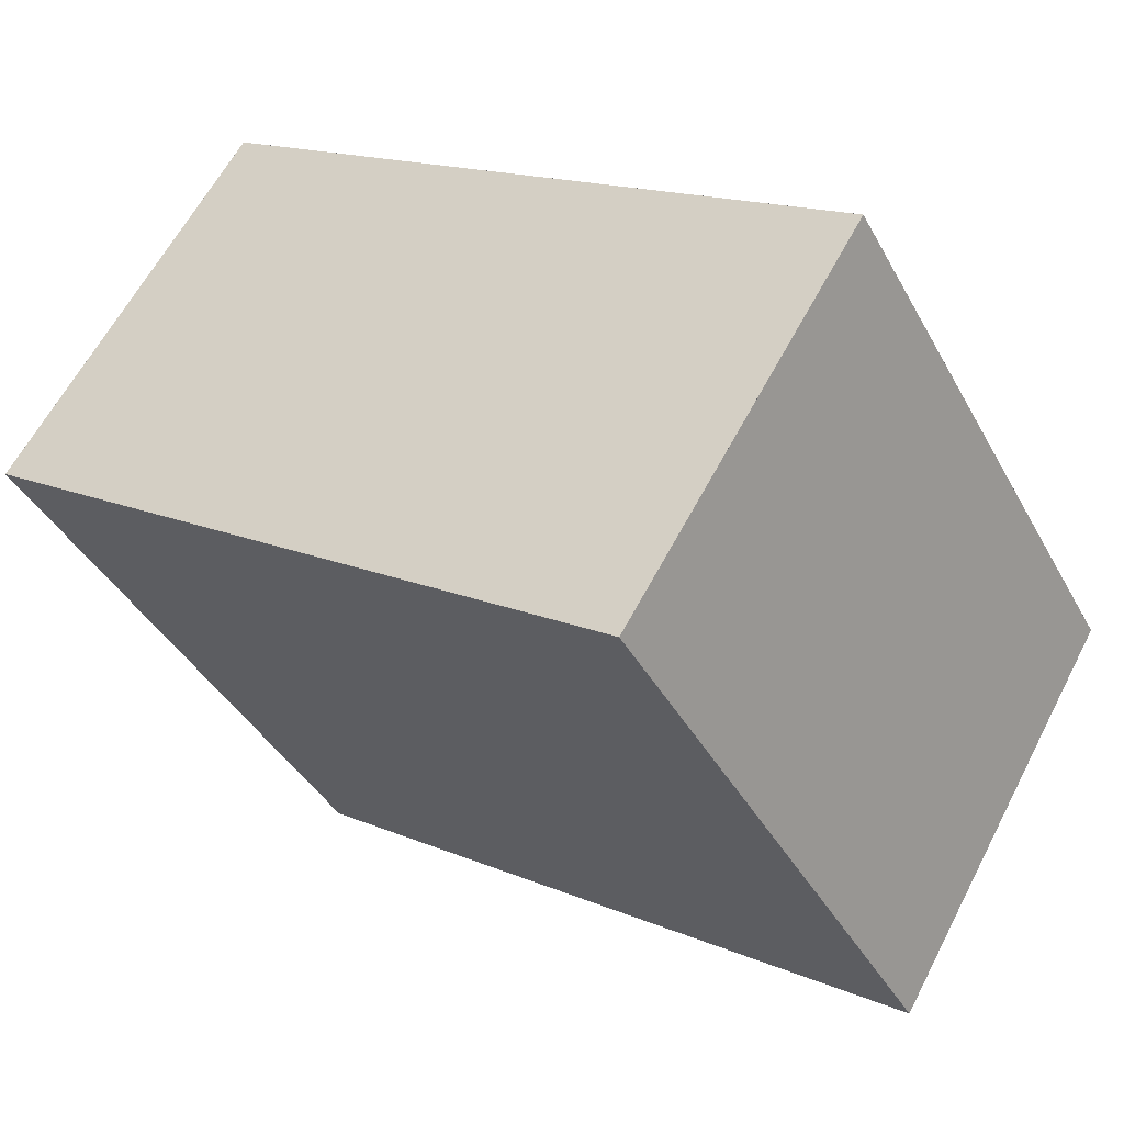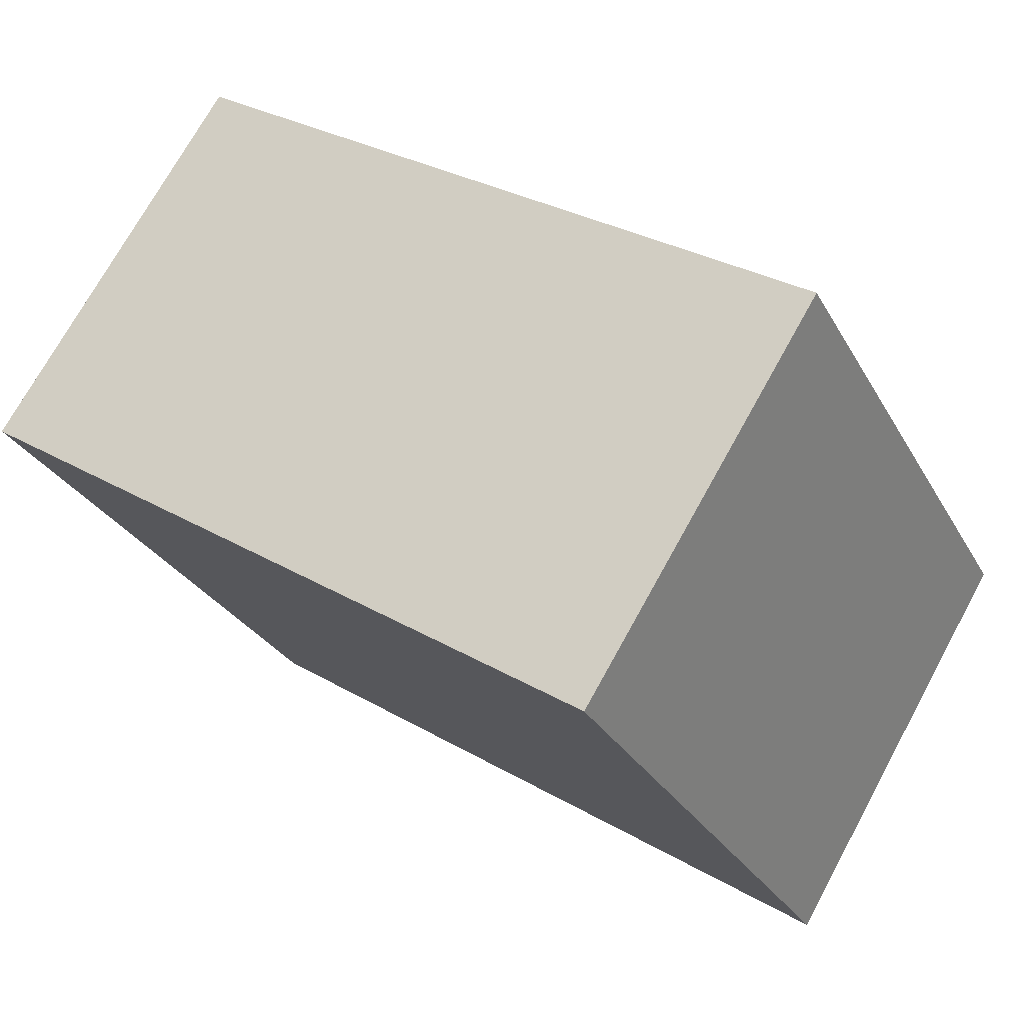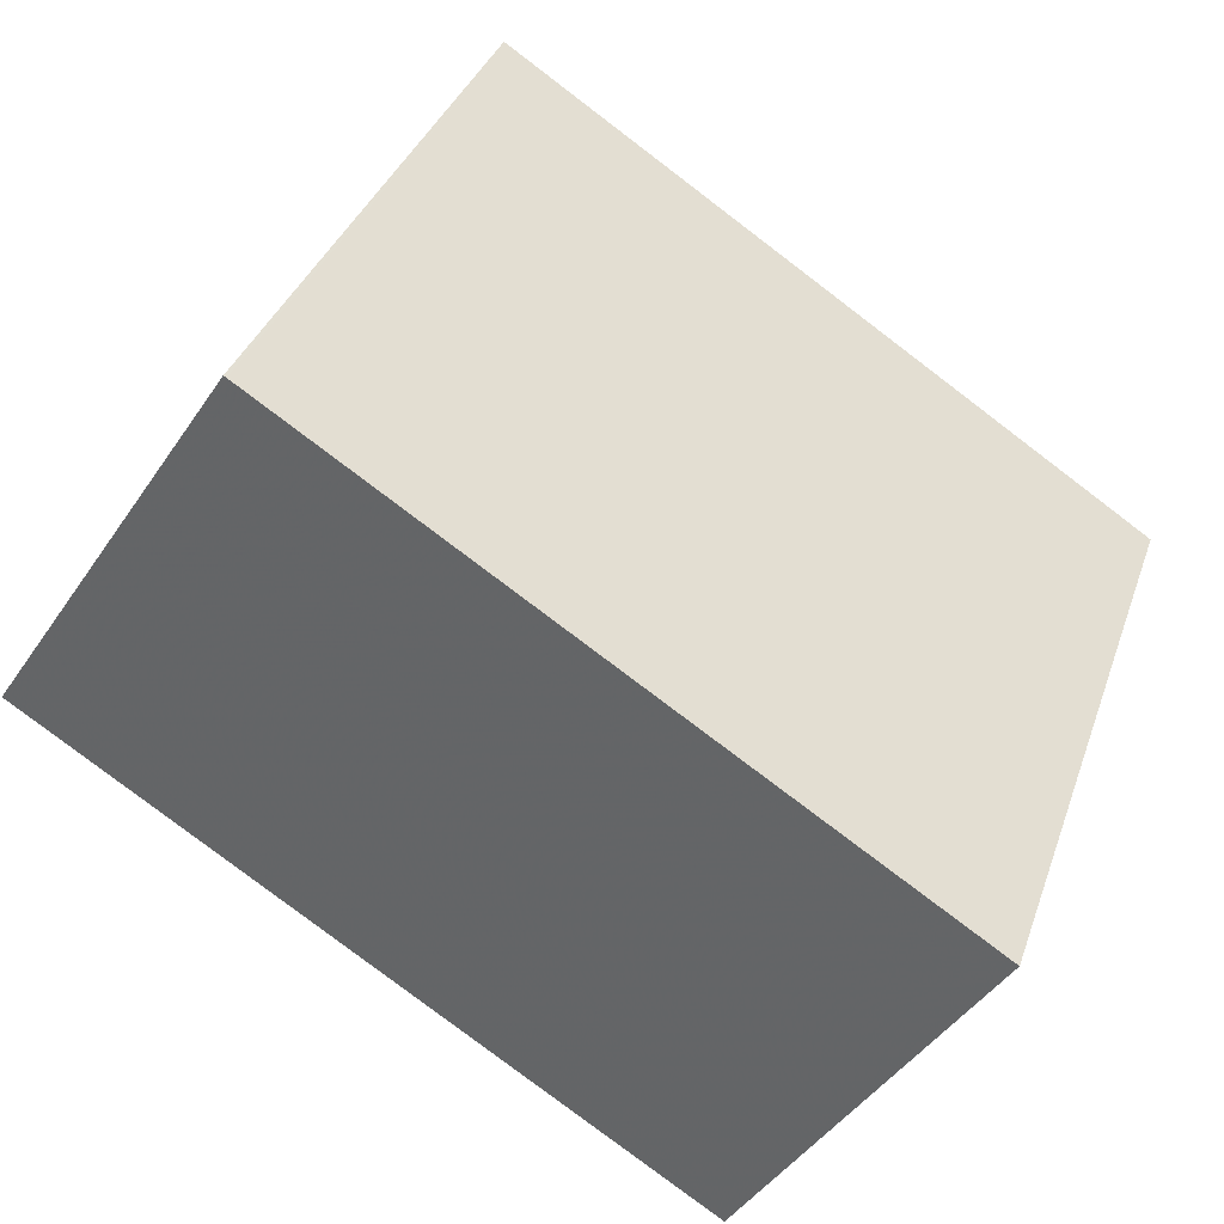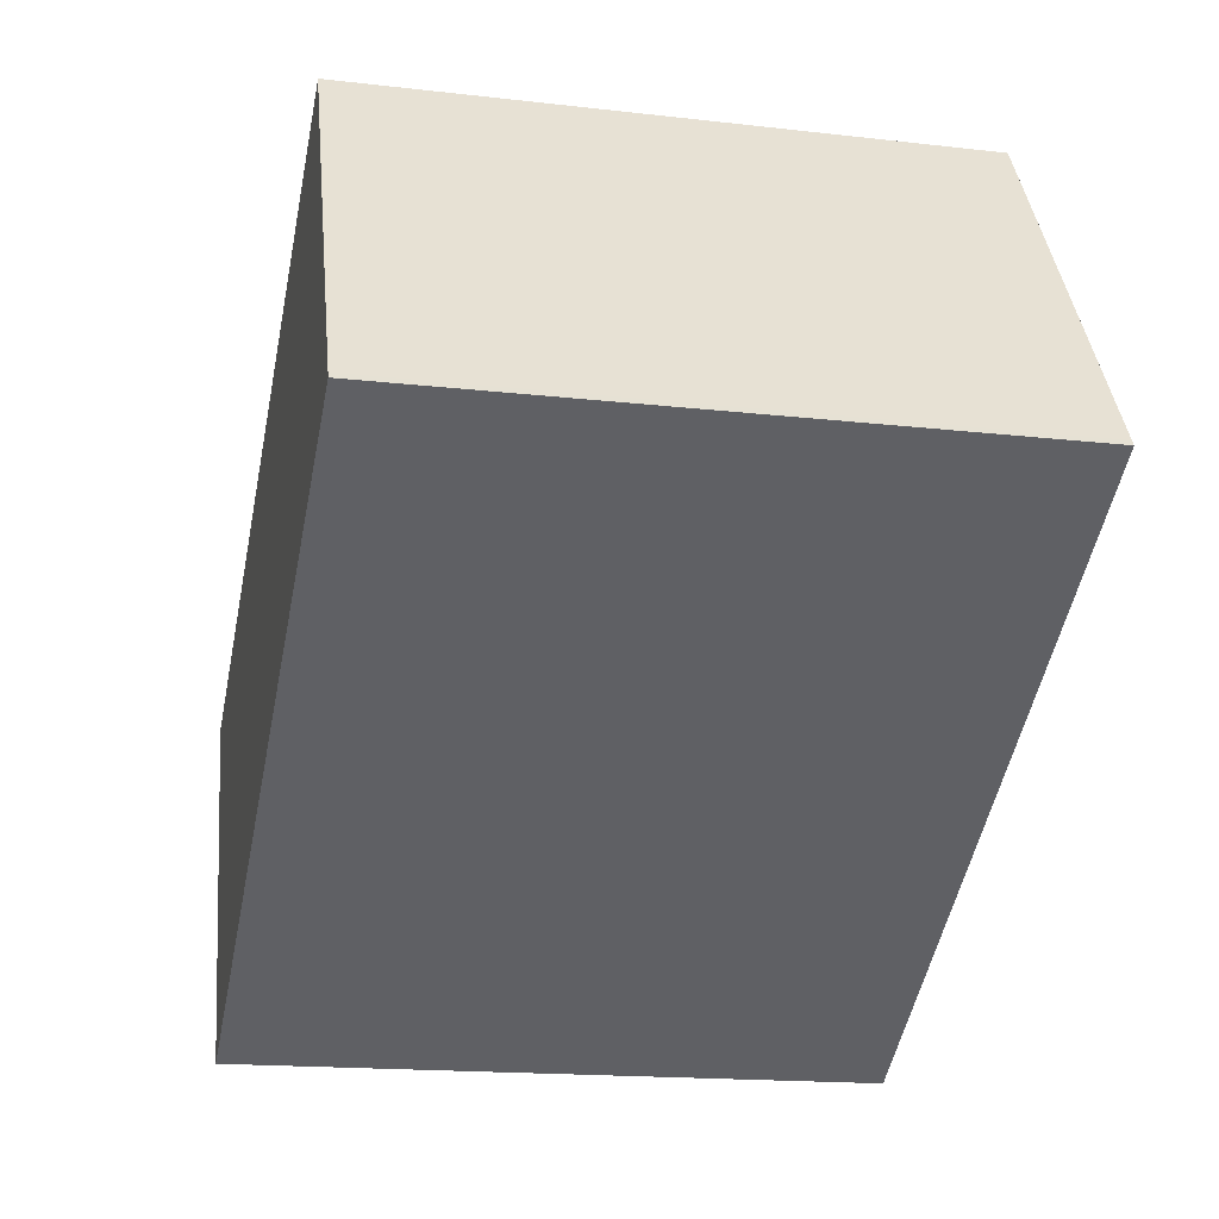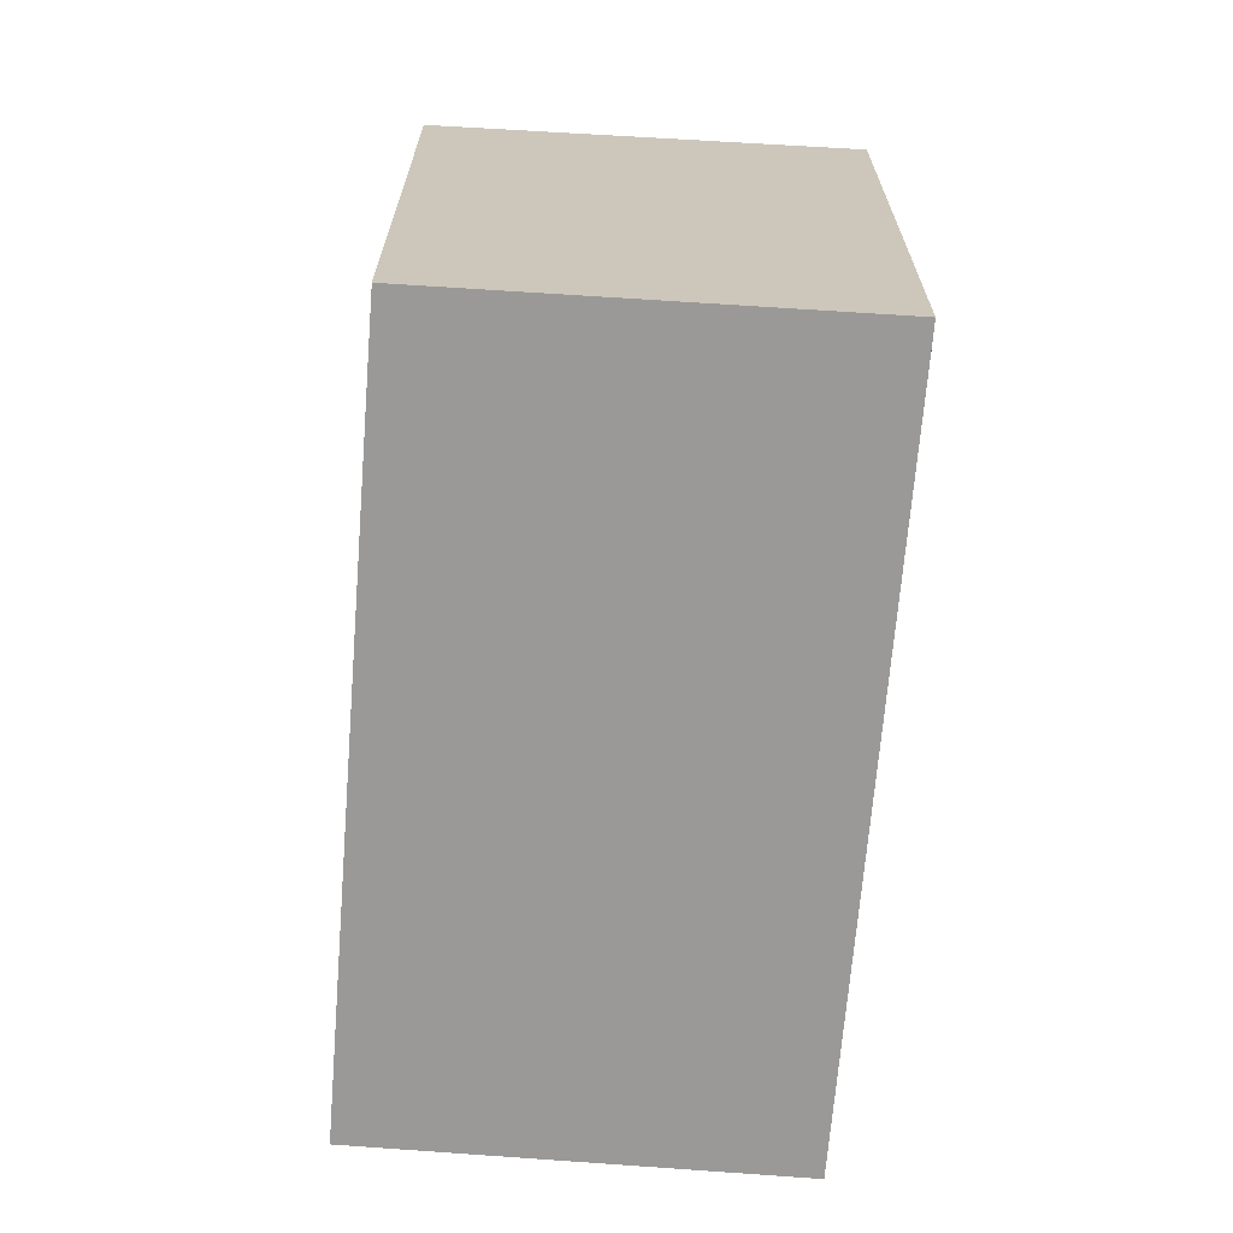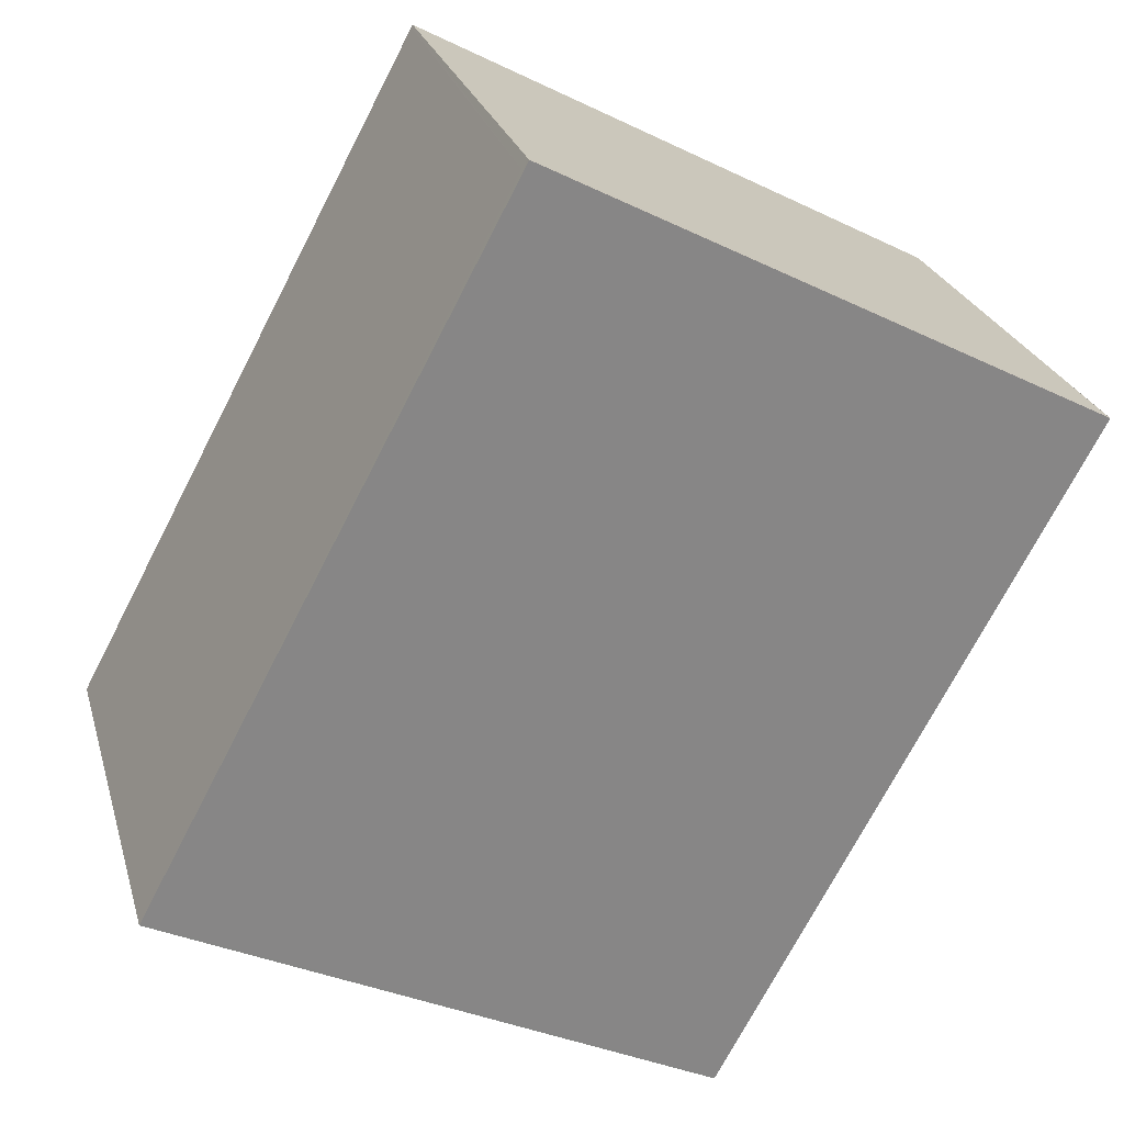
<metadata>
{"format":"obj","ext":"obj","renderer":"f3d","projection":"perspective","resolution":1024,"background":"white","views":[{"elev":-39.9,"azim":-153.7,"up":"+Y"},{"elev":-27.8,"azim":-156.4,"up":"+Y"},{"elev":35.7,"azim":-162.0,"up":"+Y"},{"elev":-16.2,"azim":76.4,"up":"+Y"},{"elev":-69.0,"azim":-61.5,"up":"+Z"},{"elev":-33.7,"azim":56.7,"up":"+Y"}]}
</metadata>
<code>
v -623.2 -1746 2.377
v -620.8 -1744 2.386
v -619.9 -1745 2.445
v -622.4 -1747 2.436
v -620.8 -1744 2.386
v -623.2 -1746 2.377
v -620.8 -1744 2.386
v -619.9 -1745 2.445
v -620.8 -1744 2.386
v -623.2 -1746 2.377
v -622.3 -1747 2.436
v -623.2 -1746 2.377
v -619.9 -1745 2.444
v -622.4 -1747 2.434
v -622.4 -1747 2.434
v -619.9 -1745 2.444
v -623.2 -1746 2.377
v -623.2 -1746 2.377
v -623.2 -1746 0
v -623.2 -1746 0
v -620.8 -1744 2.386
v -620.8 -1744 2.386
v -620.8 -1744 0
v -620.8 -1744 0
v -619.9 -1745 2.445
v -619.9 -1745 2.445
v -619.9 -1745 4.441e-16
v -619.9 -1745 0
v -622.4 -1747 2.434
v -622.4 -1747 2.436
v -622.4 -1747 0
v -622.4 -1747 0
v -619.9 -1745 2.444
v -620.8 -1744 2.386
v -620.8 -1744 0
v -619.9 -1745 0
v -623.2 -1746 2.377
v -623.2 -1746 2.377
v -623.2 -1746 0
v -623.2 -1746 0
v -622.3 -1747 2.436
v -619.9 -1745 2.445
v -619.9 -1745 0
v -622.3 -1747 0
v -620.8 -1744 2.386
v -620.8 -1744 2.386
v -620.8 -1744 0
v -620.8 -1744 0
v -622.4 -1747 2.436
v -622.3 -1747 2.436
v -622.3 -1747 0
v -622.4 -1747 0
v -620.8 -1744 2.386
v -623.2 -1746 2.377
v -623.2 -1746 0
v -620.8 -1744 0
v -623.2 -1746 2.377
v -622.4 -1747 2.434
v -622.4 -1747 0
v -623.2 -1746 0
v -619.9 -1745 2.445
v -619.9 -1745 2.444
v -619.9 -1745 0
v -619.9 -1745 4.441e-16
v -623.2 -1746 0
v -620.8 -1744 0
v -619.9 -1745 0
v -622.4 -1747 0
f 10 6 1 12
f 15 6 10 14
f 13 7 5 16
f 9 2 5 7
f 14 10 7 13
f 12 9 7 10
f 13 8 11 14
f 14 11 4 15
f 16 3 8 13
f 18 19 20 17
f 22 23 24 21
f 26 27 28 25
f 30 31 32 29
f 34 35 36 33
f 38 39 40 37
f 42 43 44 41
f 46 47 48 45
f 50 51 52 49
f 54 55 56 53
f 58 59 60 57
f 62 63 64 61
f 66 67 68 65

</code>
